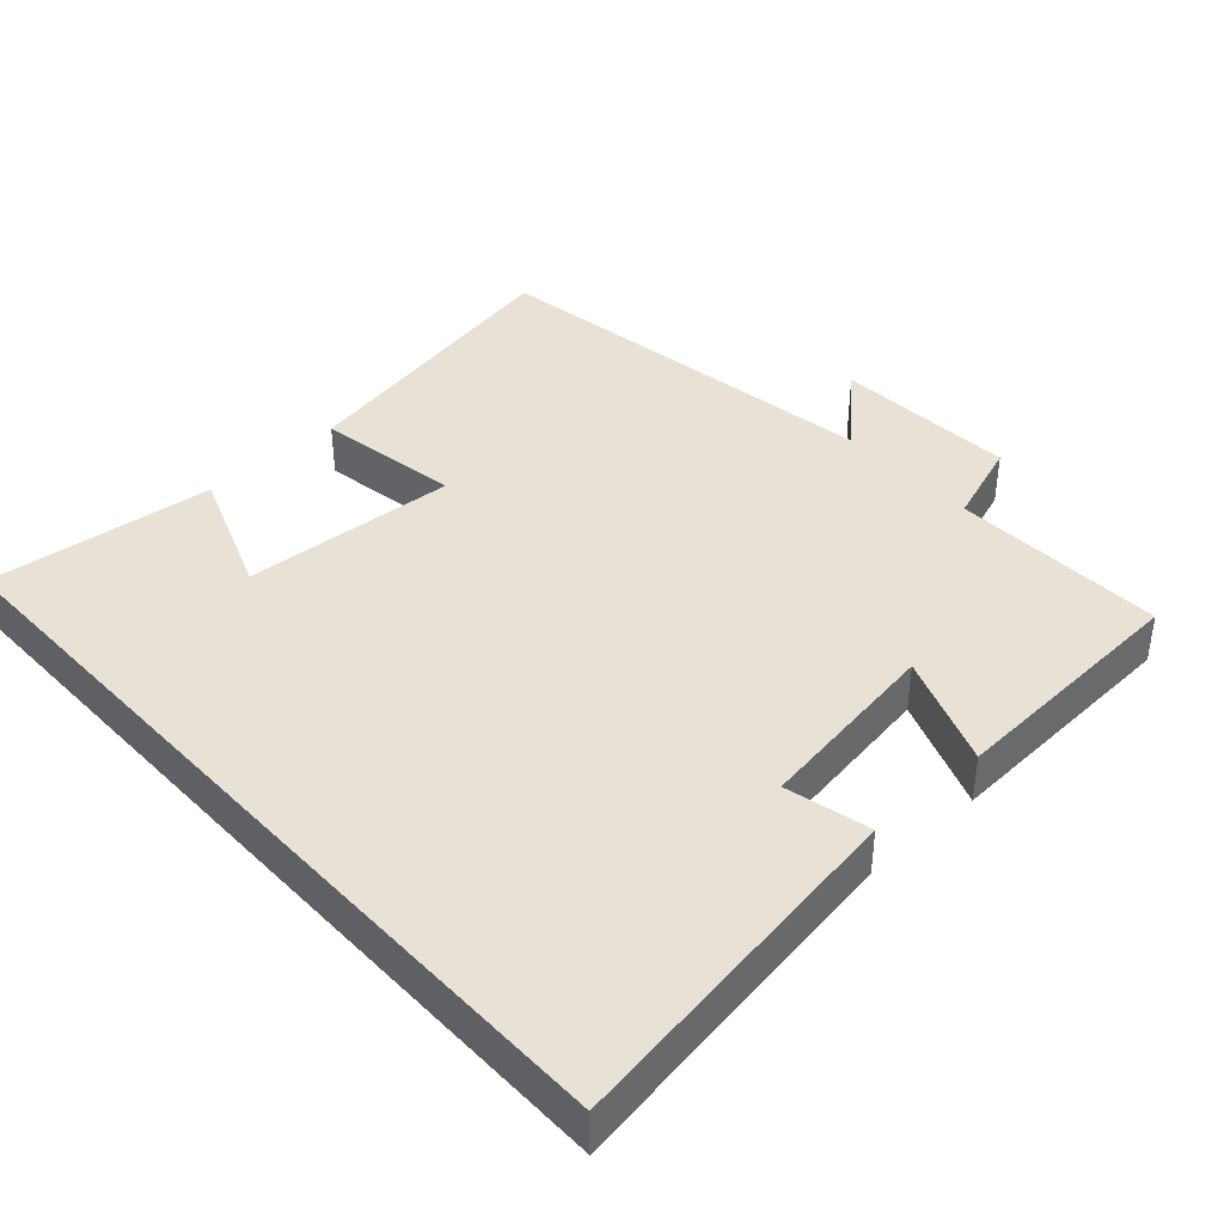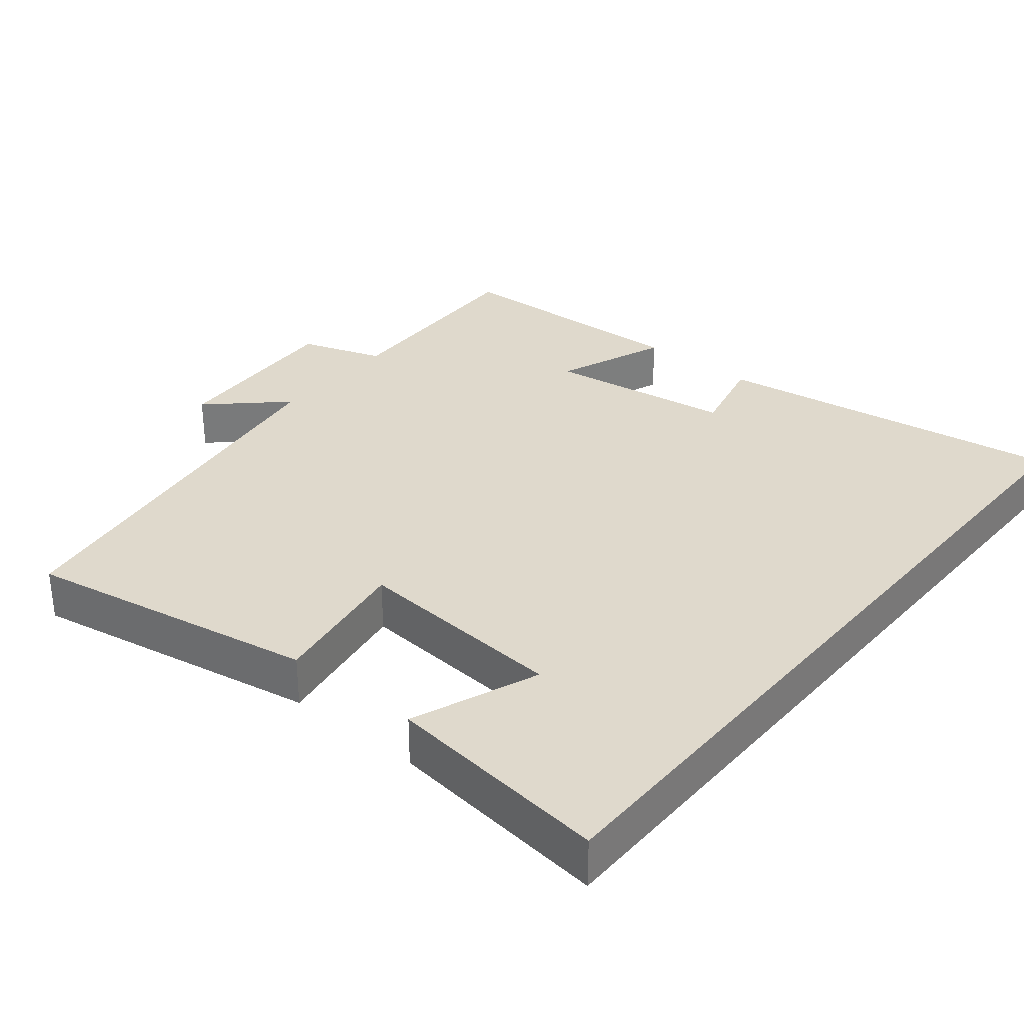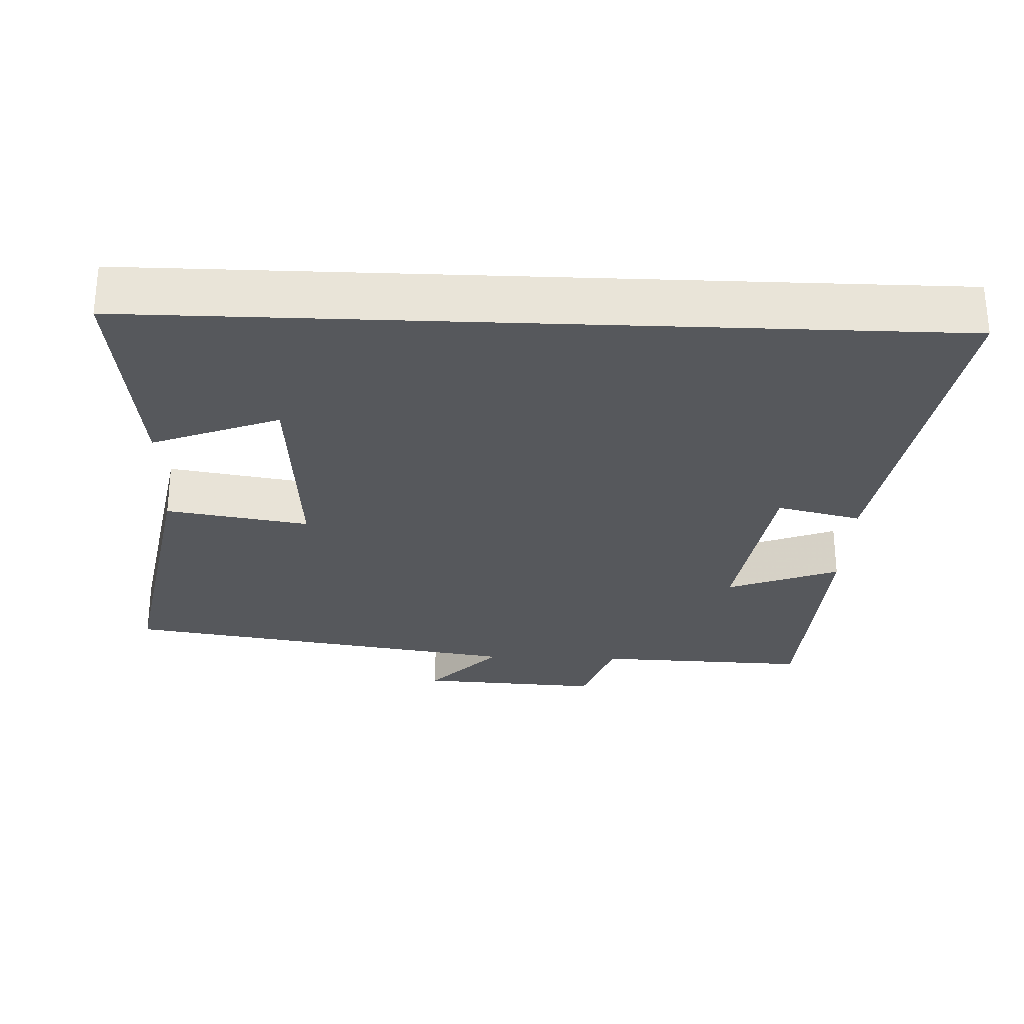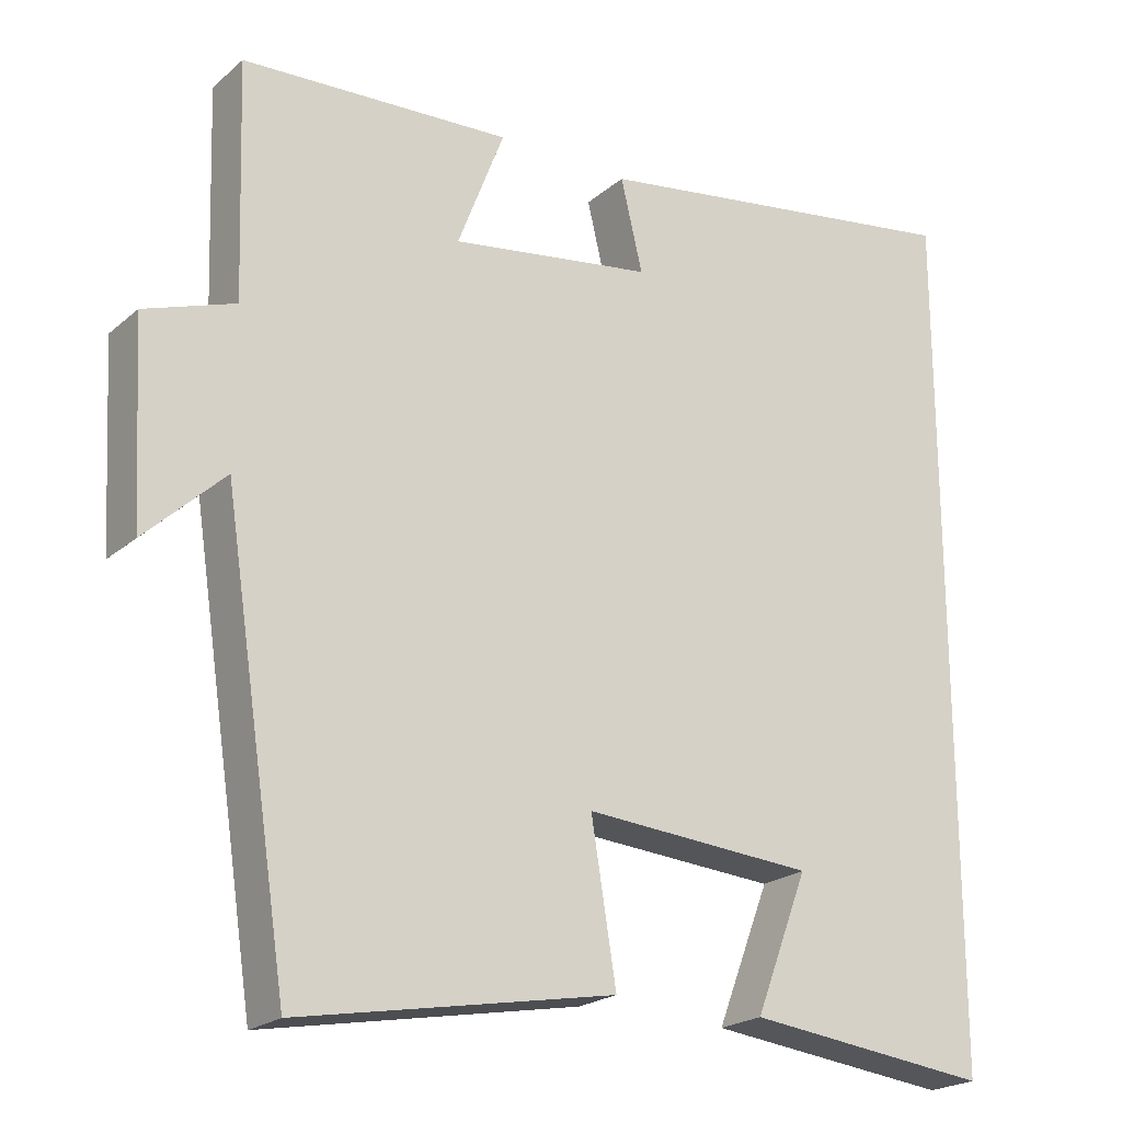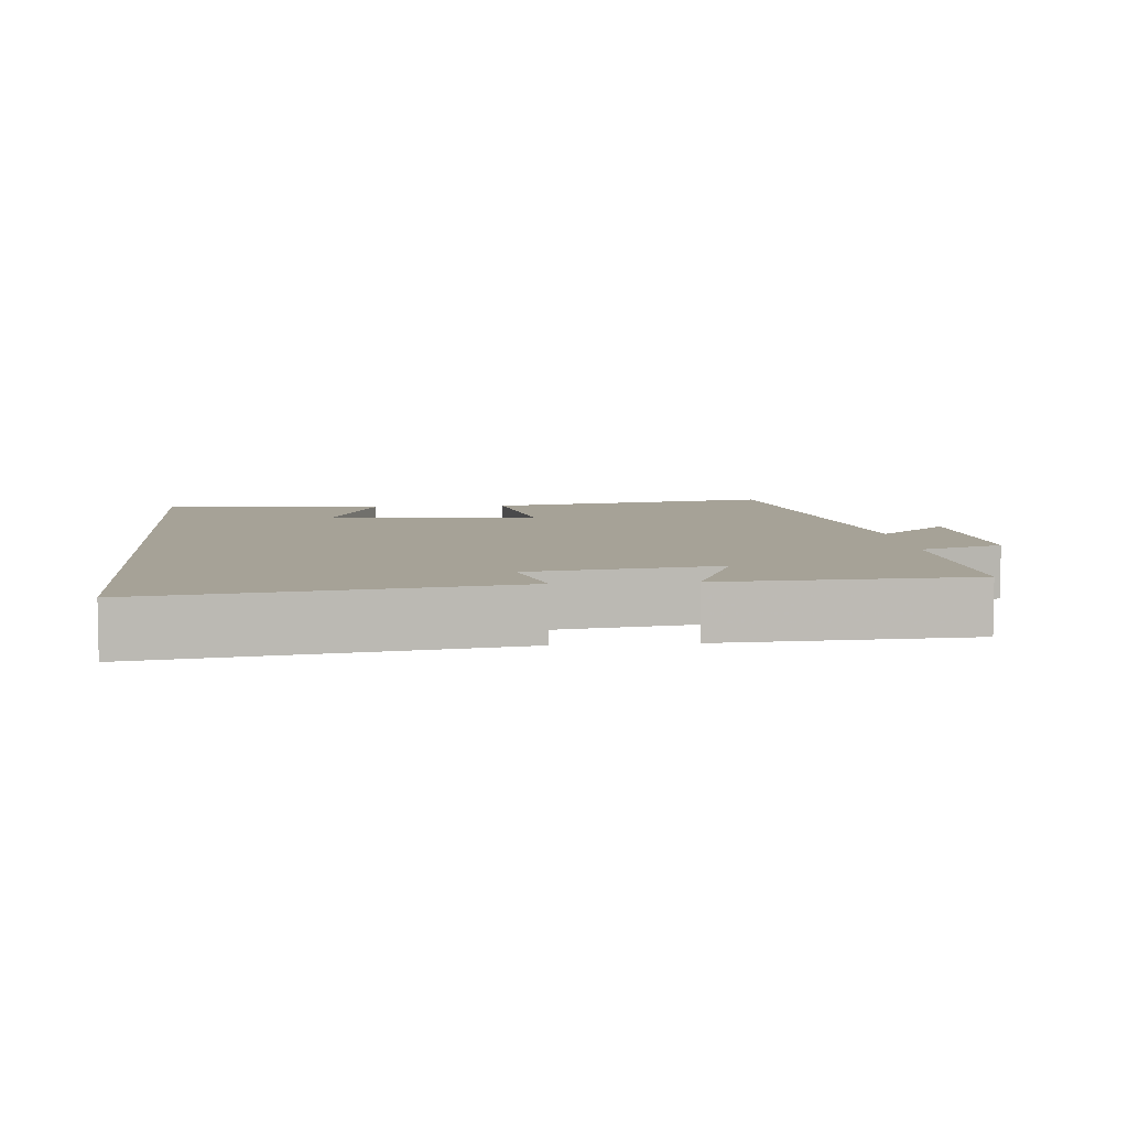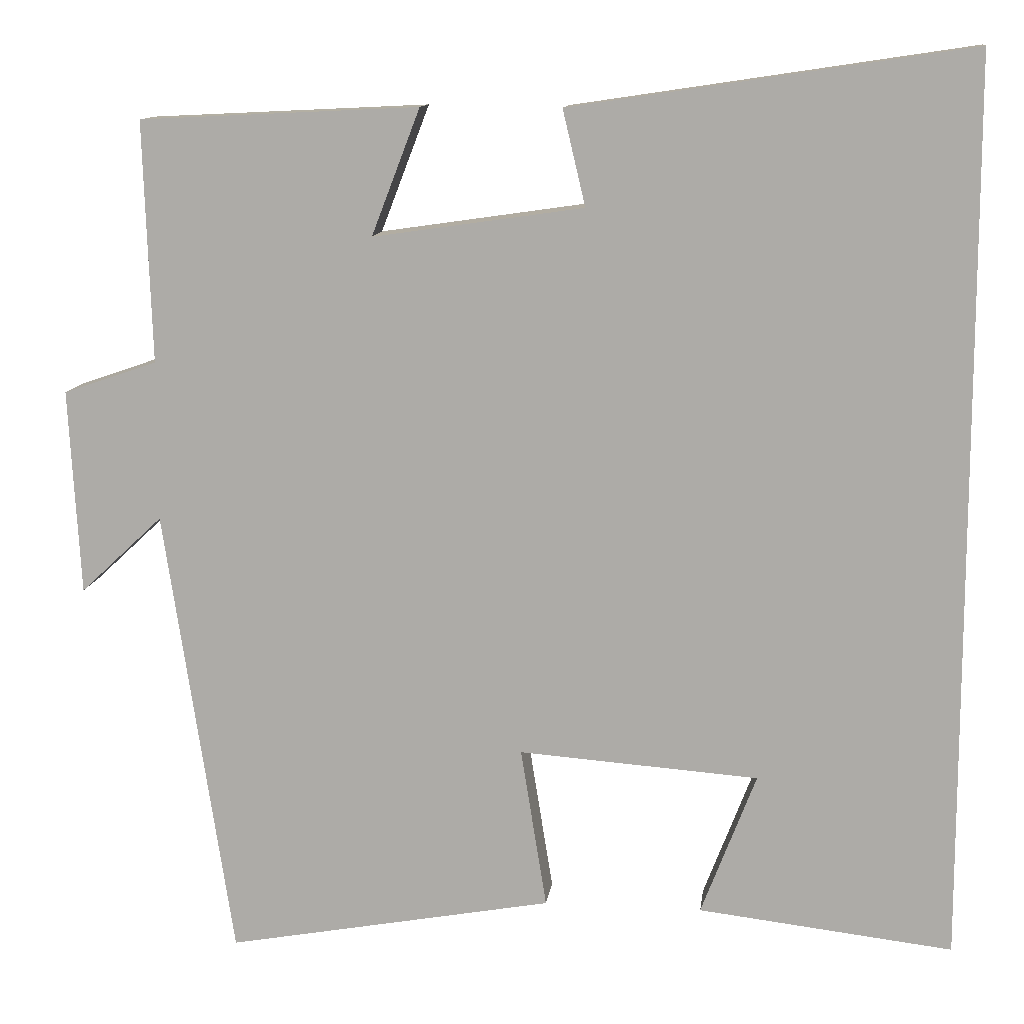
<metadata>
{"format":"obj","ext":"obj","renderer":"f3d","projection":"perspective","resolution":1024,"background":"white","views":[{"elev":40.4,"azim":-42.6,"up":"+Y"},{"elev":32.3,"azim":-140.5,"up":"+Y"},{"elev":-28.3,"azim":-92.3,"up":"+Y"},{"elev":-21.6,"azim":145.4,"up":"+Z"},{"elev":6.5,"azim":-5.5,"up":"+Y"},{"elev":11.9,"azim":-172.7,"up":"+Z"}]}
</metadata>
<code>
v 0.415 0.07 -0.574
v 0.01 0.07 -0.5
v 0.042 0.07 -0.301
v -0.254 0.07 -0.323
v -0.186 0.07 -0.5
v -0.5 0.07 -0.537
v -0.5 0.07 0.574
v -0.007 0.07 0.5
v -0.035 0.07 0.382
v 0.225 0.07 0.344
v 0.165 0.07 0.5
v 0.51 0.07 0.483
v 0.5 0.07 0.185
v 0.616 0.07 0.145
v 0.602 0.07 -0.109
v 0.5 0.07 -0.013
v 0.415 0 -0.574
v 0.01 0 -0.5
v 0.042 0 -0.301
v -0.254 0 -0.323
v -0.186 0 -0.5
v -0.5 0 -0.537
v -0.5 0 0.574
v -0.007 0 0.5
v -0.035 0 0.382
v 0.225 0 0.344
v 0.165 0 0.5
v 0.51 0 0.483
v 0.5 0 0.185
v 0.616 0 0.145
v 0.602 0 -0.109
v 0.5 0 -0.013
f 13 14 15 16
f 13 16 1 2
f 10 11 12 13
f 9 10 13
f 6 7 8 9
f 4 5 6
f 4 6 9
f 3 4 9 13
f 2 3 13
f 32 31 30 29
f 18 17 32 29
f 29 28 27 26
f 29 26 25
f 25 24 23 22
f 22 21 20
f 25 22 20
f 29 25 20 19
f 29 19 18
f 1 17 18 2
f 2 18 19 3
f 3 19 20 4
f 4 20 21 5
f 5 21 22 6
f 6 22 23 7
f 7 23 24 8
f 8 24 25 9
f 9 25 26 10
f 10 26 27 11
f 11 27 28 12
f 12 28 29 13
f 13 29 30 14
f 14 30 31 15
f 15 31 32 16
f 16 32 17 1

</code>
